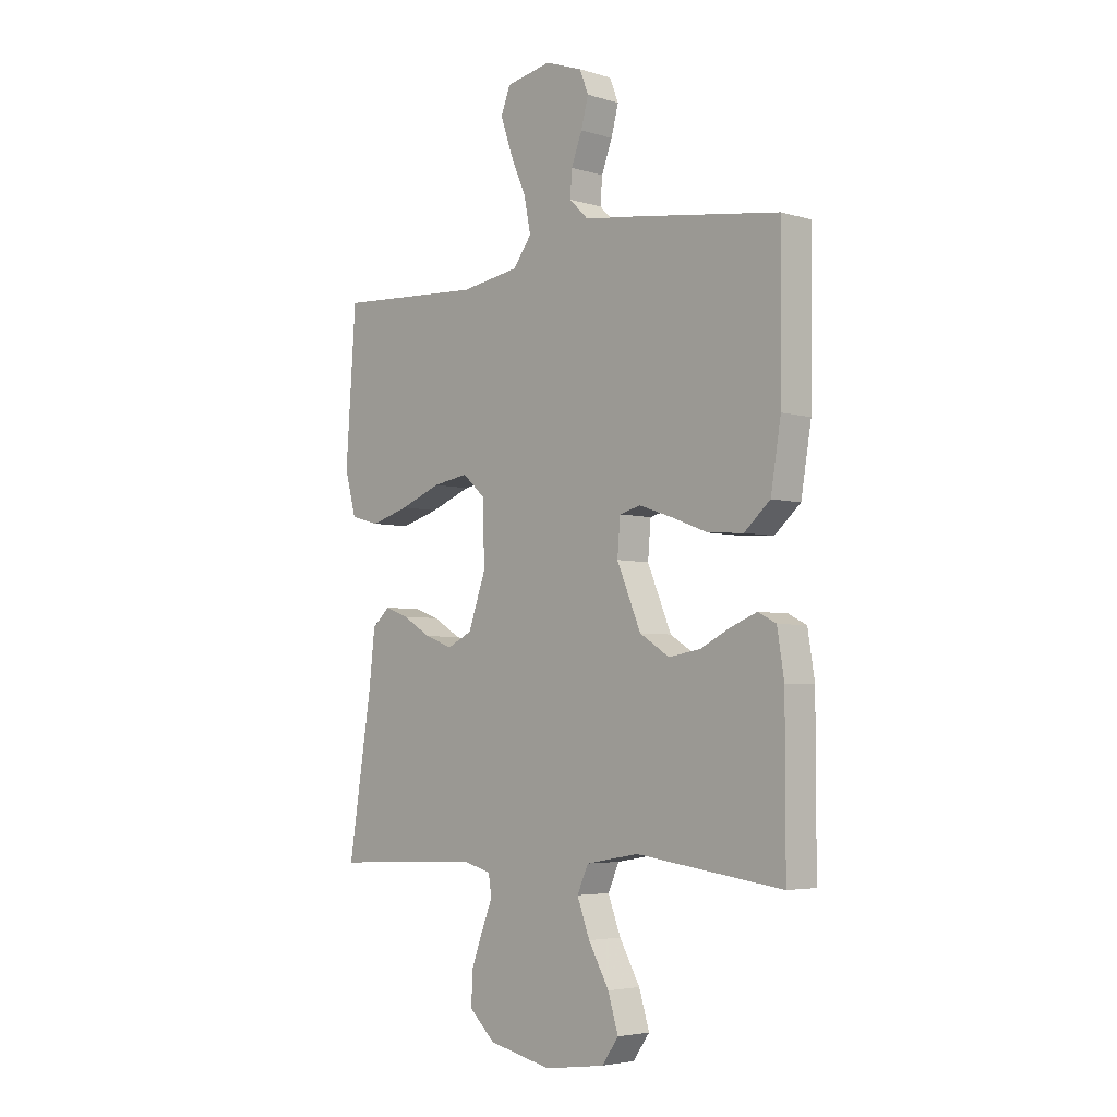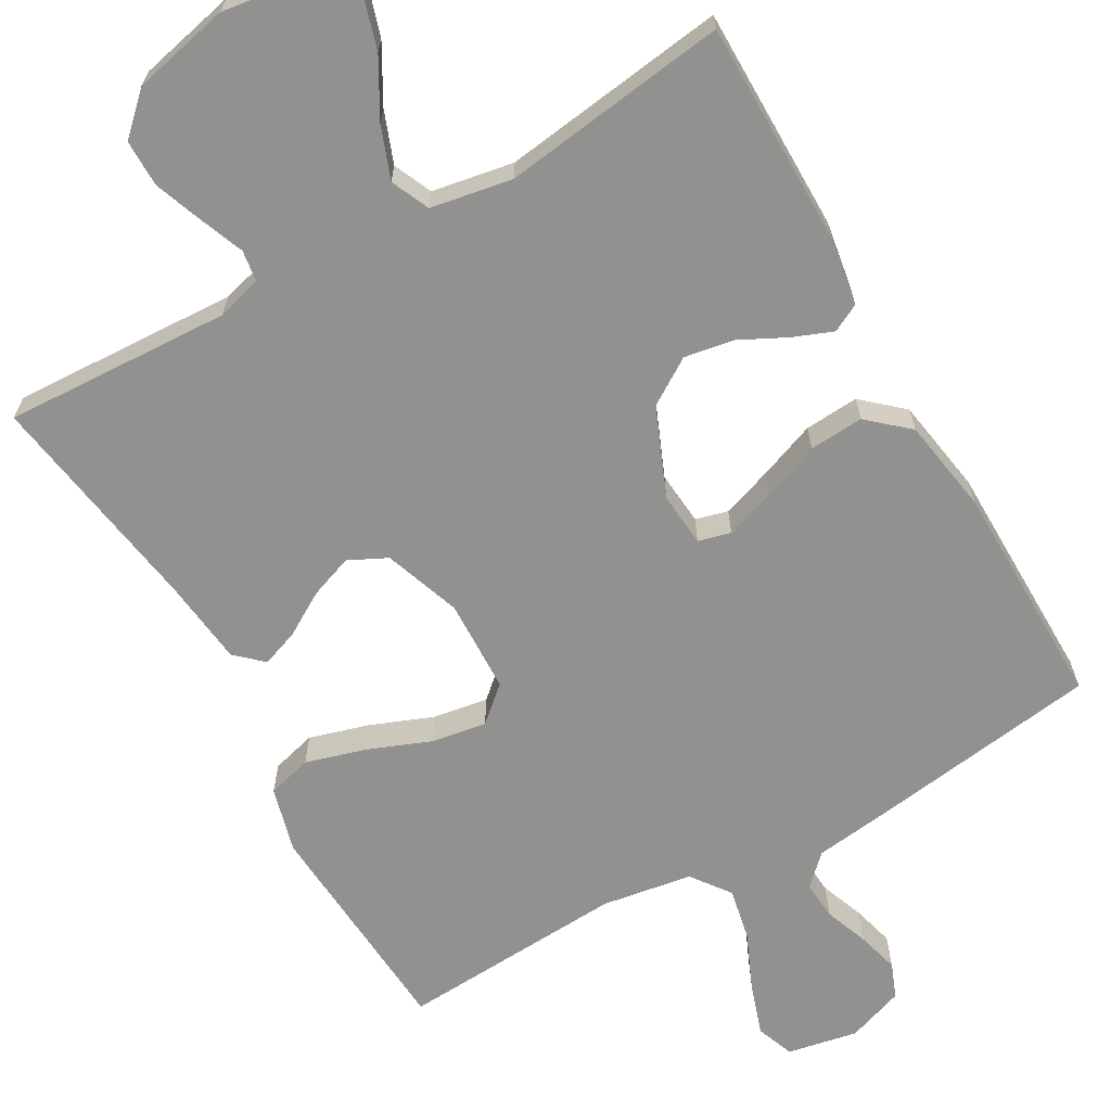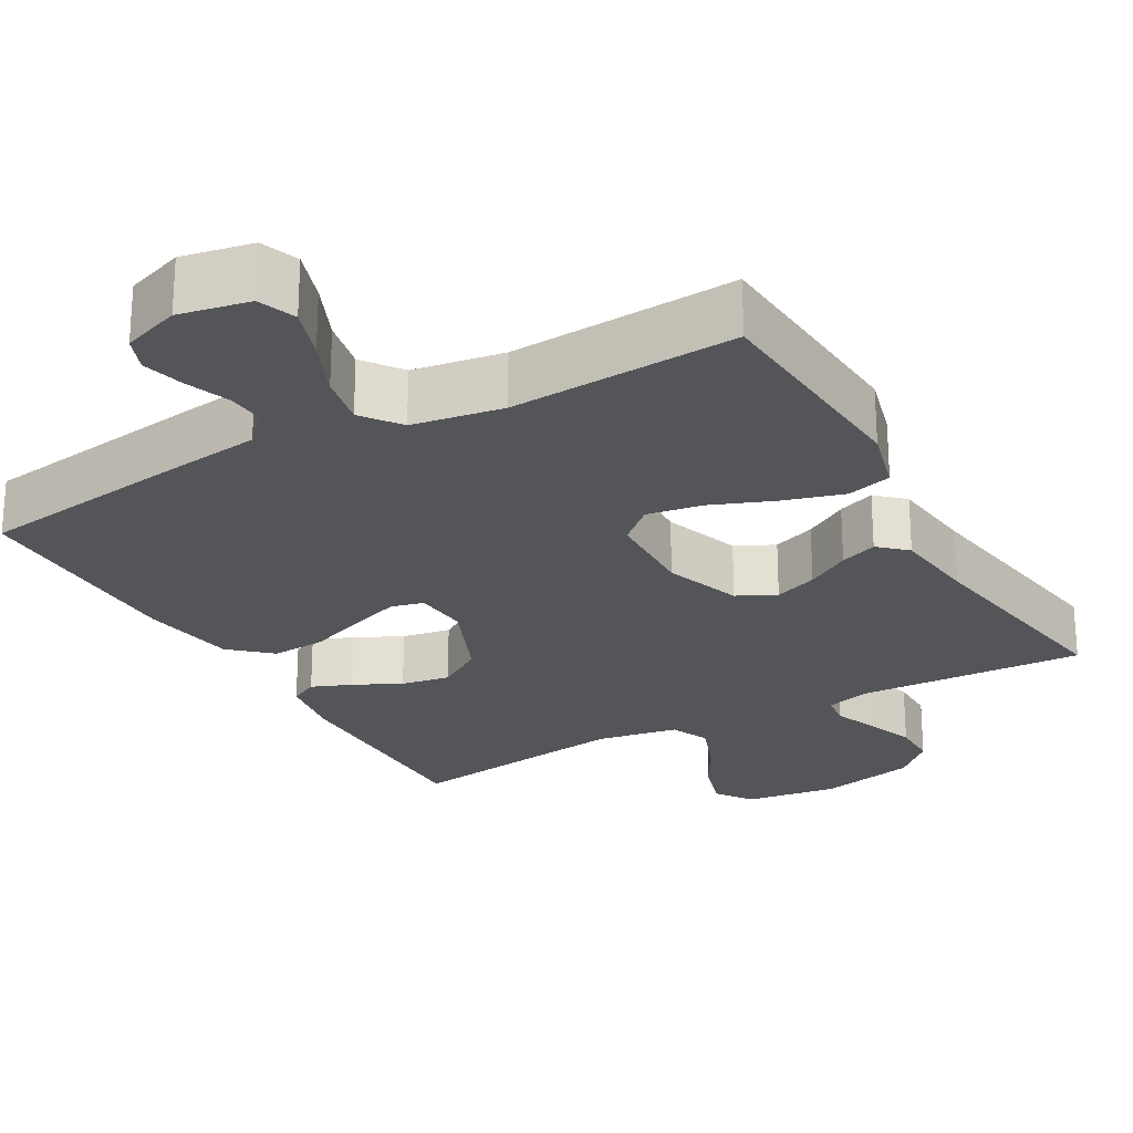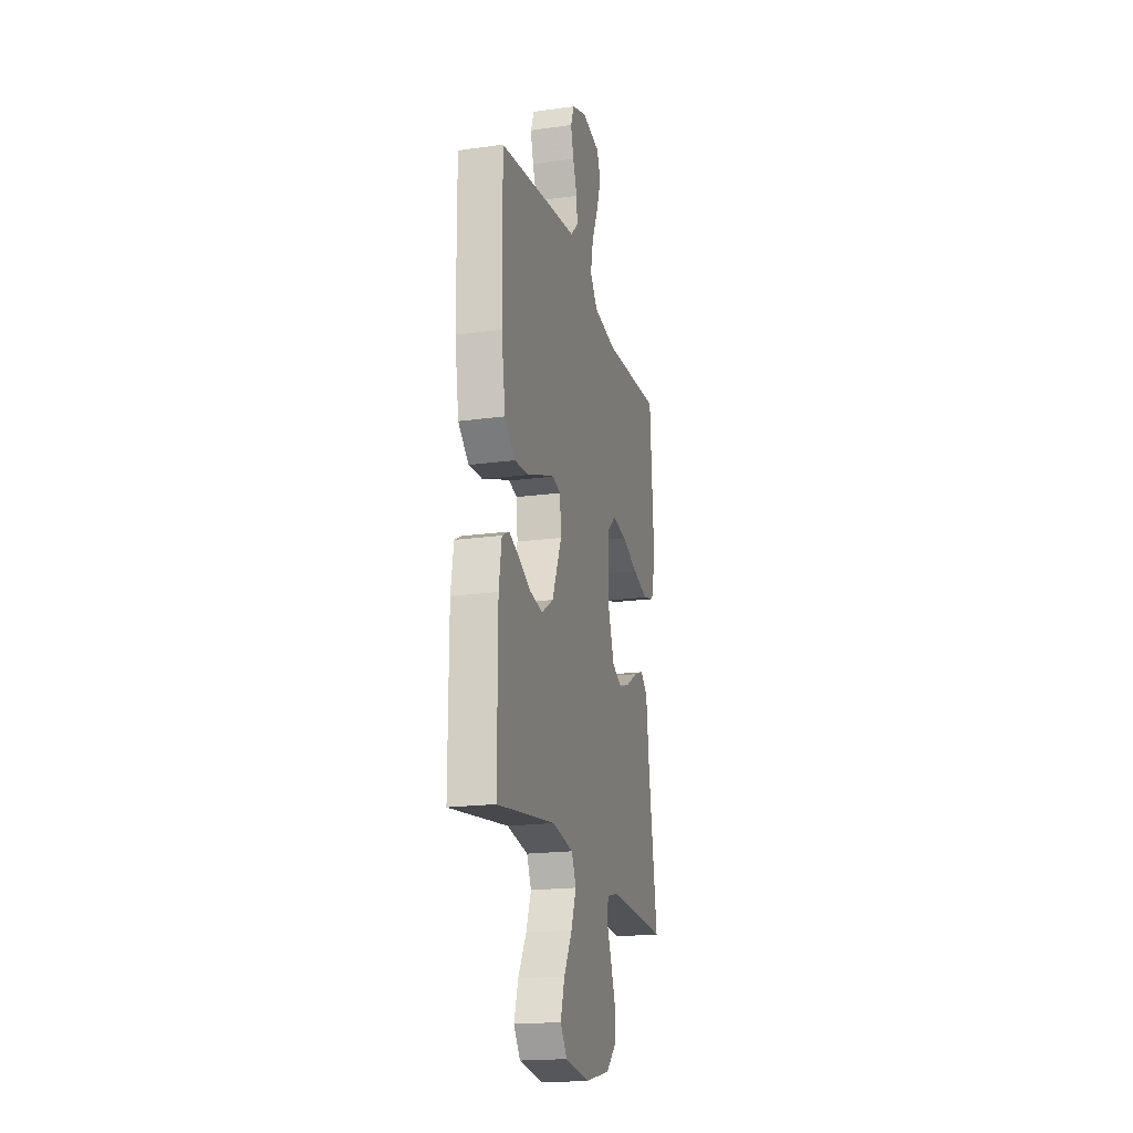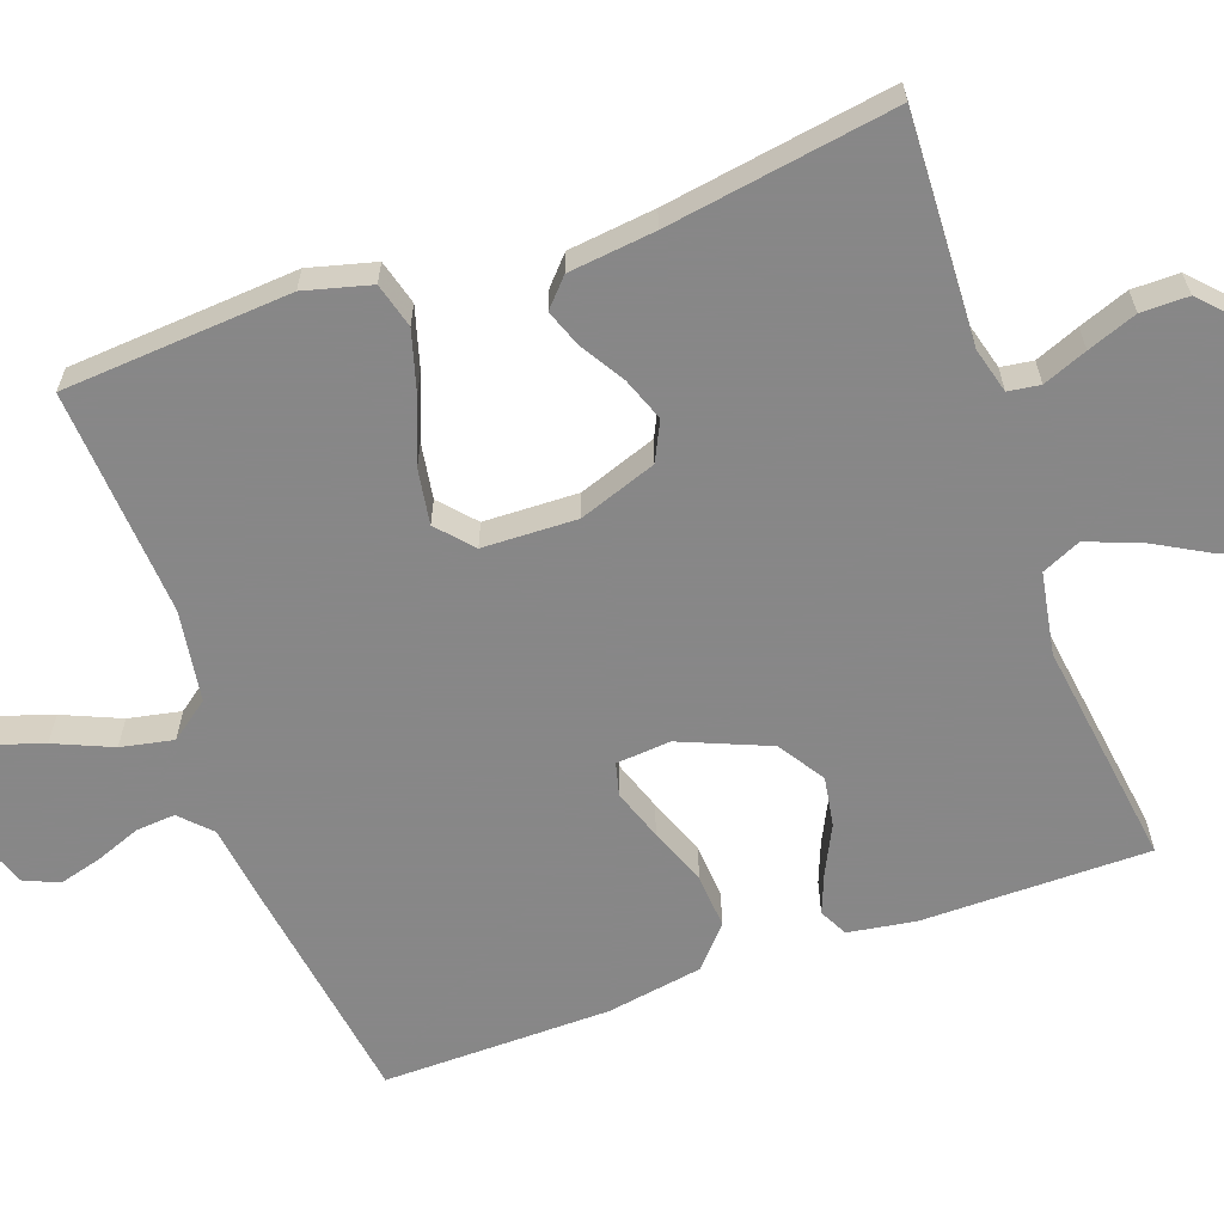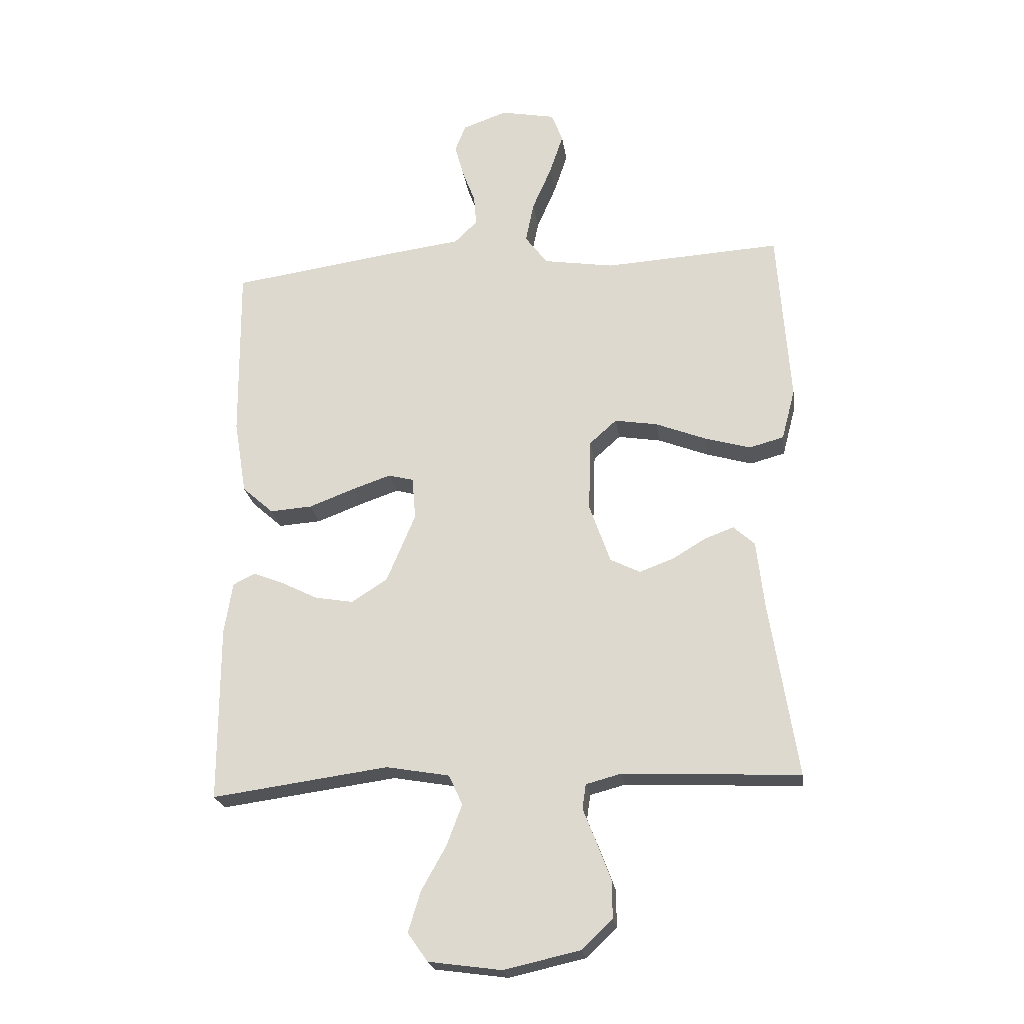
<metadata>
{"format":"obj","ext":"obj","renderer":"f3d","projection":"perspective","resolution":1024,"background":"white","views":[{"elev":-4.4,"azim":-134.2,"up":"+Z"},{"elev":-65.9,"azim":-150.4,"up":"+Y"},{"elev":-24.5,"azim":29.4,"up":"+Y"},{"elev":-19.3,"azim":-75.5,"up":"+Z"},{"elev":-62.6,"azim":109.8,"up":"+Y"},{"elev":-22.7,"azim":8.1,"up":"+Z"}]}
</metadata>
<code>
v -0.5 0.07 0.5
v -0.2 0.07 0.543
v -0.092 0.07 0.557
v -0.053 0.07 0.595
v -0.057 0.07 0.647
v -0.079 0.07 0.705
v -0.094 0.07 0.761
v -0.076 0.07 0.807
v 0 0.07 0.834
v 0.093 0.07 0.816
v 0.112 0.07 0.766
v 0.089 0.07 0.697
v 0.056 0.07 0.621
v 0.042 0.07 0.552
v 0.08 0.07 0.501
v 0.2 0.07 0.482
v 0.5 0.07 0.5
v 0.521 0.07 0.2
v 0.498 0.07 0.113
v 0.439 0.07 0.097
v 0.36 0.07 0.12
v 0.276 0.07 0.153
v 0.203 0.07 0.165
v 0.157 0.07 0.124
v 0.153 0.07 0
v 0.189 0.07 -0.102
v 0.24 0.07 -0.127
v 0.297 0.07 -0.106
v 0.355 0.07 -0.071
v 0.404 0.07 -0.053
v 0.44 0.07 -0.086
v 0.453 0.07 -0.2
v 0.5 0.07 -0.5
v 0.2 0.07 -0.486
v 0.14 0.07 -0.502
v 0.134 0.07 -0.544
v 0.157 0.07 -0.602
v 0.181 0.07 -0.667
v 0.181 0.07 -0.729
v 0.129 0.07 -0.778
v 0 0.07 -0.807
v -0.124 0.07 -0.79
v -0.158 0.07 -0.742
v -0.137 0.07 -0.673
v -0.095 0.07 -0.598
v -0.069 0.07 -0.529
v -0.092 0.07 -0.478
v -0.2 0.07 -0.459
v -0.5 0.07 -0.5
v -0.5 0.07 -0.2
v -0.486 0.07 -0.112
v -0.449 0.07 -0.093
v -0.396 0.07 -0.114
v -0.334 0.07 -0.145
v -0.269 0.07 -0.156
v -0.208 0.07 -0.117
v -0.159 0.07 0
v -0.165 0.07 0.072
v -0.208 0.07 0.083
v -0.275 0.07 0.06
v -0.351 0.07 0.031
v -0.423 0.07 0.026
v -0.476 0.07 0.073
v -0.497 0.07 0.2
v -0.5 0 0.5
v -0.2 0 0.543
v -0.092 0 0.557
v -0.053 0 0.595
v -0.057 0 0.647
v -0.079 0 0.705
v -0.094 0 0.761
v -0.076 0 0.807
v 0 0 0.834
v 0.093 0 0.816
v 0.112 0 0.766
v 0.089 0 0.697
v 0.056 0 0.621
v 0.042 0 0.552
v 0.08 0 0.501
v 0.2 0 0.482
v 0.5 0 0.5
v 0.521 0 0.2
v 0.498 0 0.113
v 0.439 0 0.097
v 0.36 0 0.12
v 0.276 0 0.153
v 0.203 0 0.165
v 0.157 0 0.124
v 0.153 0 0
v 0.189 0 -0.102
v 0.24 0 -0.127
v 0.297 0 -0.106
v 0.355 0 -0.071
v 0.404 0 -0.053
v 0.44 0 -0.086
v 0.453 0 -0.2
v 0.5 0 -0.5
v 0.2 0 -0.486
v 0.14 0 -0.502
v 0.134 0 -0.544
v 0.157 0 -0.602
v 0.181 0 -0.667
v 0.181 0 -0.729
v 0.129 0 -0.778
v 0 0 -0.807
v -0.124 0 -0.79
v -0.158 0 -0.742
v -0.137 0 -0.673
v -0.095 0 -0.598
v -0.069 0 -0.529
v -0.092 0 -0.478
v -0.2 0 -0.459
v -0.5 0 -0.5
v -0.5 0 -0.2
v -0.486 0 -0.112
v -0.449 0 -0.093
v -0.396 0 -0.114
v -0.334 0 -0.145
v -0.269 0 -0.156
v -0.208 0 -0.117
v -0.159 0 0
v -0.165 0 0.072
v -0.208 0 0.083
v -0.275 0 0.06
v -0.351 0 0.031
v -0.423 0 0.026
v -0.476 0 0.073
v -0.497 0 0.2
f 60 61 62 63
f 59 60 63 64
f 58 59 64 1
f 51 52 53 54
f 49 50 51 54
f 48 49 54 55
f 47 48 55 56
f 42 43 44 45
f 42 45 46
f 41 42 46
f 40 41 46
f 36 37 38 39
f 36 39 40 46
f 32 33 34
f 32 34 35
f 31 32 35
f 28 29 30 31
f 27 28 31 35
f 26 27 35
f 25 26 35 36
f 19 20 21 22
f 17 18 19 22
f 16 17 22 23
f 15 16 23 24
f 10 11 12 13
f 10 13 14
f 9 10 14
f 8 9 14
f 5 6 7 8
f 5 8 14
f 4 5 14 15
f 58 1 2 3
f 57 58 3 4
f 47 56 57
f 36 46 47 57
f 24 25 36 57
f 4 15 24 57
f 127 126 125 124
f 128 127 124 123
f 65 128 123 122
f 118 117 116 115
f 118 115 114 113
f 119 118 113 112
f 120 119 112 111
f 109 108 107 106
f 110 109 106
f 110 106 105
f 110 105 104
f 103 102 101 100
f 110 104 103 100
f 98 97 96
f 99 98 96
f 99 96 95
f 95 94 93 92
f 99 95 92 91
f 99 91 90
f 100 99 90 89
f 86 85 84 83
f 86 83 82 81
f 87 86 81 80
f 88 87 80 79
f 77 76 75 74
f 78 77 74
f 78 74 73
f 78 73 72
f 72 71 70 69
f 78 72 69
f 79 78 69 68
f 67 66 65 122
f 68 67 122 121
f 121 120 111
f 121 111 110 100
f 121 100 89 88
f 121 88 79 68
f 1 65 66 2
f 2 66 67 3
f 3 67 68 4
f 4 68 69 5
f 5 69 70 6
f 6 70 71 7
f 7 71 72 8
f 8 72 73 9
f 9 73 74 10
f 10 74 75 11
f 11 75 76 12
f 12 76 77 13
f 13 77 78 14
f 14 78 79 15
f 15 79 80 16
f 16 80 81 17
f 17 81 82 18
f 18 82 83 19
f 19 83 84 20
f 20 84 85 21
f 21 85 86 22
f 22 86 87 23
f 23 87 88 24
f 24 88 89 25
f 25 89 90 26
f 26 90 91 27
f 27 91 92 28
f 28 92 93 29
f 29 93 94 30
f 30 94 95 31
f 31 95 96 32
f 32 96 97 33
f 33 97 98 34
f 34 98 99 35
f 35 99 100 36
f 36 100 101 37
f 37 101 102 38
f 38 102 103 39
f 39 103 104 40
f 40 104 105 41
f 41 105 106 42
f 42 106 107 43
f 43 107 108 44
f 44 108 109 45
f 45 109 110 46
f 46 110 111 47
f 47 111 112 48
f 48 112 113 49
f 49 113 114 50
f 50 114 115 51
f 51 115 116 52
f 52 116 117 53
f 53 117 118 54
f 54 118 119 55
f 55 119 120 56
f 56 120 121 57
f 57 121 122 58
f 58 122 123 59
f 59 123 124 60
f 60 124 125 61
f 61 125 126 62
f 62 126 127 63
f 63 127 128 64
f 64 128 65 1

</code>
